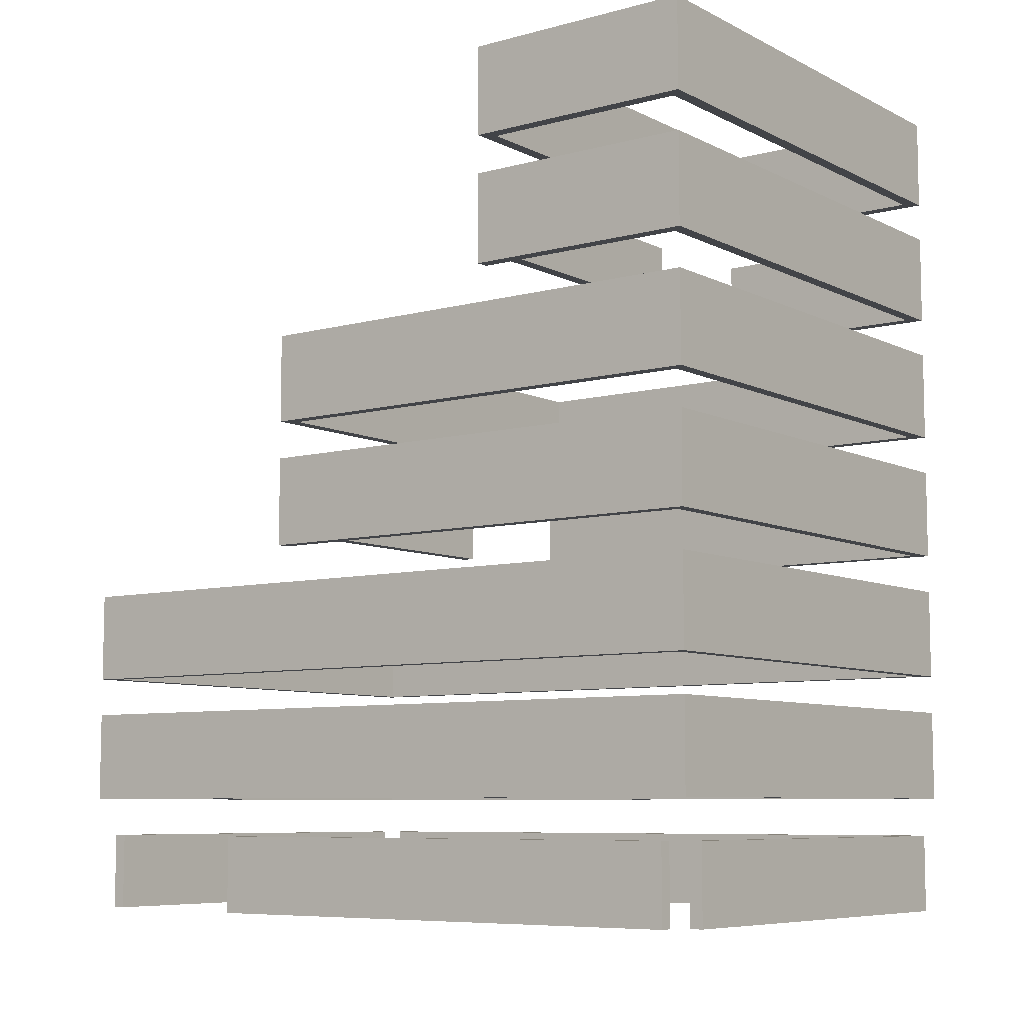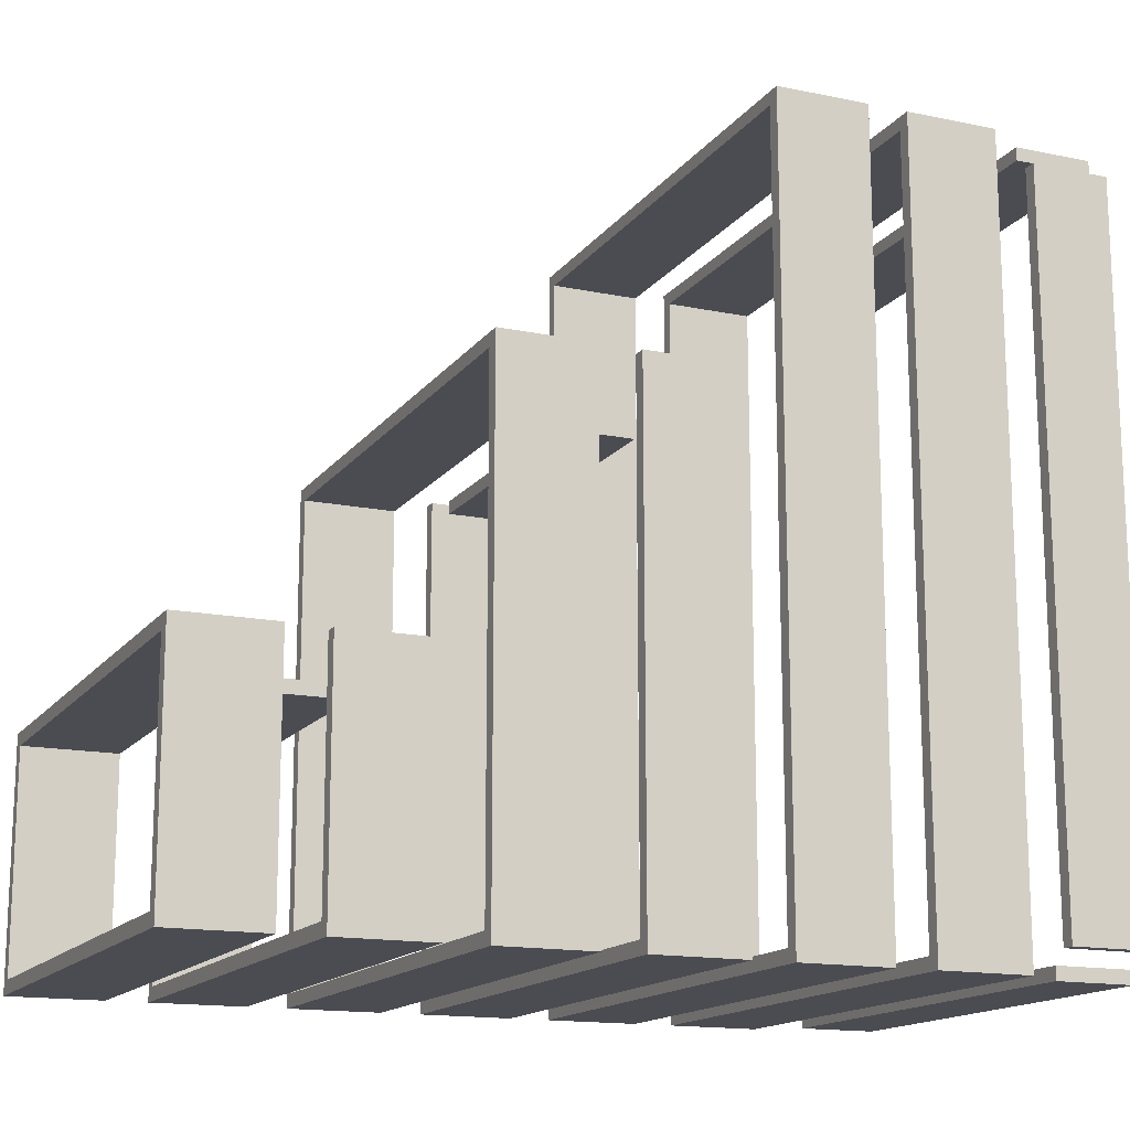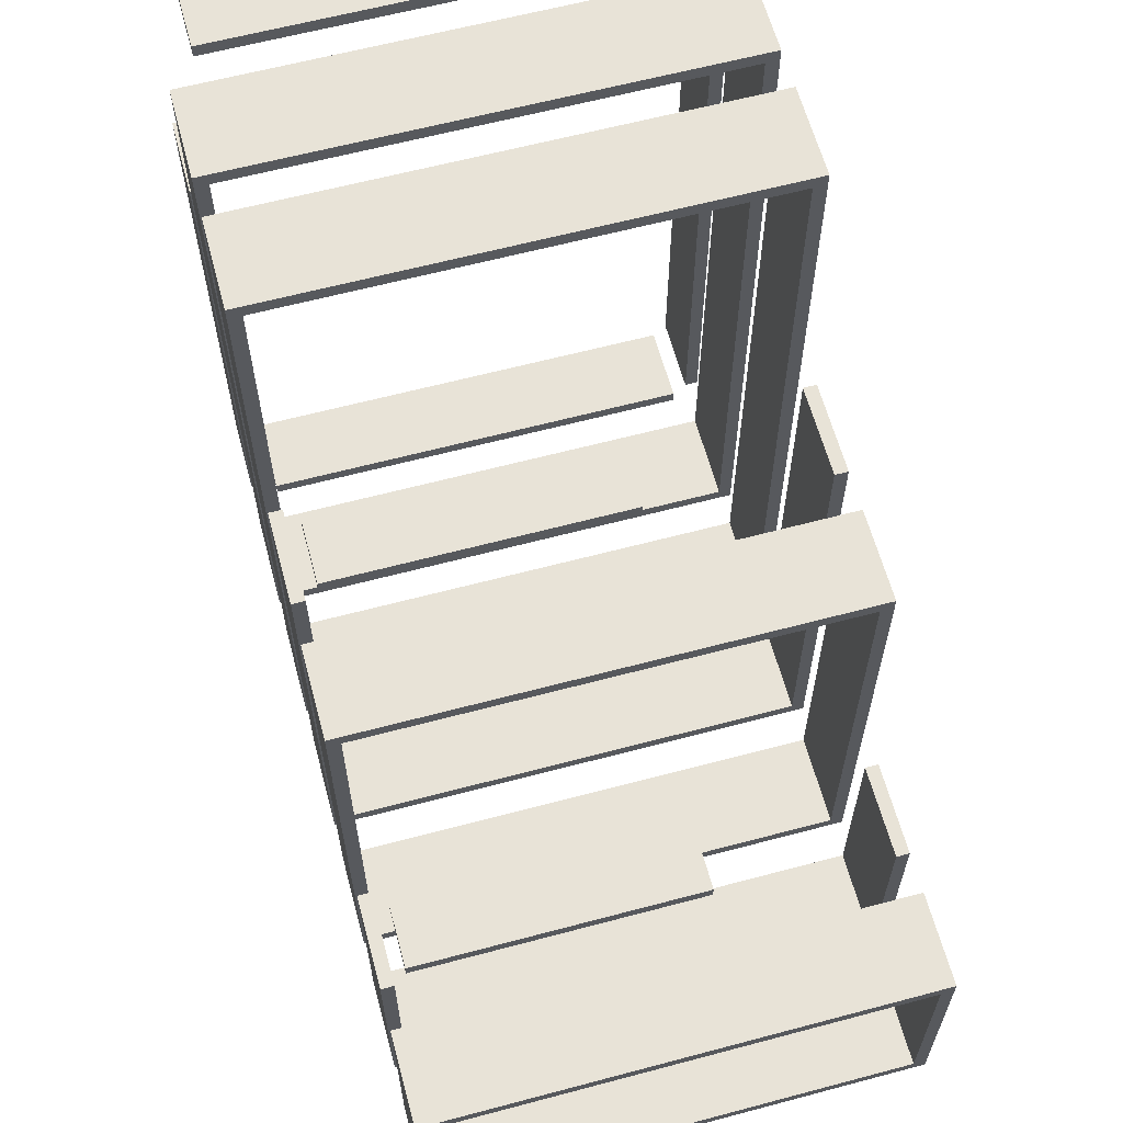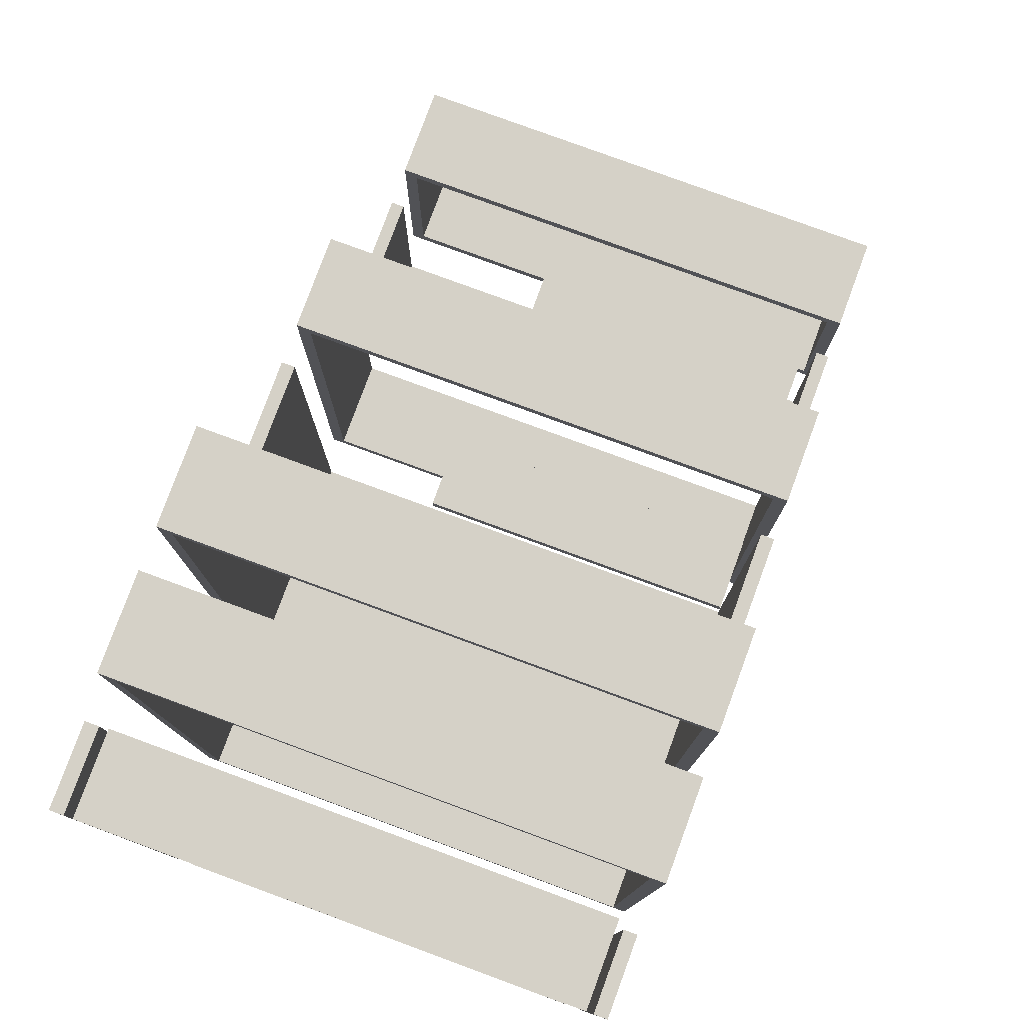
<metadata>
{"format":"obj","ext":"obj","renderer":"f3d","projection":"perspective","resolution":1024,"background":"white","views":[{"elev":-7.7,"azim":126.8,"up":"+Y"},{"elev":-15.3,"azim":-113.7,"up":"+Z"},{"elev":62.4,"azim":164.9,"up":"+Z"},{"elev":79.0,"azim":20.2,"up":"+Z"}]}
</metadata>
<code>
o
v -2.9 0.3 2.7
v -2.9 0.3 -2.7
v -2.9 0.9 2.7
v -2.9 0.9 -2.7
v -2.9 1.2 2.9
v -2.9 1.2 -2.9
v -2.9 1.9 2.9
v -2.9 1.9 -2.9
v -2.9 2.2 2.9
v -2.9 2.2 -2.9
v -2.9 2.9 2.9
v -2.9 2.9 -2.9
v -2.9 3.2 0.9
v -2.9 3.2 -2.9
v -2.9 3.9 0.9
v -2.9 3.9 -2.9
v -2.9 4.2 0.9
v -2.9 4.2 -2.9
v -2.9 4.9 0.9
v -2.9 4.9 -2.9
v -2.9 5.2 -1.1
v -2.9 5.2 -2.9
v -2.9 5.9 -1.1
v -2.9 5.9 -2.9
v -2.9 6.2 -1.1
v -2.9 6.2 -2.9
v -2.9 6.9 -1.1
v -2.9 6.9 -2.9
v -2.7 0.3 2.9
v -2.7 0.3 2.8
v -2.7 0.3 -2.8
v -2.7 0.3 -2.9
v -2.7 0.9 2.9
v -2.7 0.9 2.8
v -2.7 0.9 -2.8
v -2.7 0.9 -2.9
v -1.5 3.3 0.9
v -1.5 3.3 0.8
v -1.5 3.8 0.9
v -1.5 3.8 0.8
v -1.5 5.3 -1.1
v -1.5 5.3 -1.2
v -1.5 5.8 -1.1
v -1.5 5.8 -1.2
v 0.8 0.3 1.4
v 0.8 0.3 -2.7
v 0.8 0.9 1.4
v 0.8 0.9 -2.7
v 0.8 1.2 2.8
v 0.8 1.2 -2.8
v 0.8 1.9 2.8
v 0.8 1.9 -2.8
v 0.8 2.2 2.8
v 0.8 2.2 -2.8
v 0.8 2.9 2.8
v 0.8 2.9 -2.8
v 0.8 3.2 0.9
v 0.8 3.2 -2.8
v 0.8 3.9 0.9
v 0.8 3.9 -2.8
v 0.8 4.2 0.8
v 0.8 4.2 -2.8
v 0.8 4.9 0.8
v 0.8 4.9 -2.8
v 0.8 5.2 -1.1
v 0.8 5.2 -2.8
v 0.8 5.9 -1.1
v 0.8 5.9 -2.8
v 0.8 6.2 -1.2
v 0.8 6.2 -2.8
v 0.8 6.9 -1.2
v 0.8 6.9 -2.8
v -2.8 0.3 2.7
v -2.8 0.3 -2.7
v -2.8 0.9 2.7
v -2.8 0.9 -2.7
v -2.8 1.2 2.8
v -2.8 1.2 -2.8
v -2.8 1.9 2.8
v -2.8 1.9 -2.8
v -2.8 2.2 2.8
v -2.8 2.2 -2.8
v -2.8 2.9 2.8
v -2.8 2.9 -2.8
v -2.8 3.2 0.9
v -2.8 3.2 -2.8
v -2.8 3.9 0.9
v -2.8 3.9 -2.8
v -2.8 4.2 0.8
v -2.8 4.2 -2.8
v -2.8 4.9 0.8
v -2.8 4.9 -2.8
v -2.8 5.2 -1.1
v -2.8 5.2 -2.8
v -2.8 5.9 -1.1
v -2.8 5.9 -2.8
v -2.8 6.2 -1.2
v -2.8 6.2 -2.8
v -2.8 6.9 -1.2
v -2.8 6.9 -2.8
v 0.7 0.3 2.9
v 0.7 0.3 2.8
v 0.7 0.3 -2.8
v 0.7 0.3 -2.9
v 0.7 0.9 2.9
v 0.7 0.9 2.8
v 0.7 0.9 -2.8
v 0.7 0.9 -2.9
v 0.7 3.3 0.9
v 0.7 3.3 0.8
v 0.7 3.8 0.9
v 0.7 3.8 0.8
v 0.7 5.3 -1.1
v 0.7 5.3 -1.2
v 0.7 5.8 -1.1
v 0.7 5.8 -1.2
v 0.9 0.3 1.4
v 0.9 0.3 -2.7
v 0.9 0.9 1.4
v 0.9 0.9 -2.7
v 0.9 1.2 2.9
v 0.9 1.2 -2.9
v 0.9 1.9 2.9
v 0.9 1.9 -2.9
v 0.9 2.2 2.9
v 0.9 2.2 -2.9
v 0.9 2.9 2.9
v 0.9 2.9 -2.9
v 0.9 3.2 0.9
v 0.9 3.2 -2.9
v 0.9 3.9 0.9
v 0.9 3.9 -2.9
v 0.9 4.2 0.9
v 0.9 4.2 -2.9
v 0.9 4.9 0.9
v 0.9 4.9 -2.9
v 0.9 5.2 -1.1
v 0.9 5.2 -2.9
v 0.9 5.9 -1.1
v 0.9 5.9 -2.9
v 0.9 6.2 -1.1
v 0.9 6.2 -2.9
v 0.9 6.9 -1.1
v 0.9 6.9 -2.9
v -2.9 1.2 2.9
v -2.9 1.9 2.9
v -2.9 2.2 2.9
v -2.9 2.9 2.9
v -2.7 0.3 2.9
v -2.7 0.9 2.9
v 0.7 0.3 2.9
v 0.7 0.9 2.9
v 0.9 1.2 2.9
v 0.9 1.9 2.9
v 0.9 2.2 2.9
v 0.9 2.9 2.9
v -2.9 0.3 2.7
v -2.9 0.9 2.7
v -2.8 0.3 2.7
v -2.8 0.9 2.7
v 0.8 0.3 1.4
v 0.8 0.9 1.4
v 0.9 0.3 1.4
v 0.9 0.9 1.4
v -2.9 3.2 0.9
v -2.9 3.9 0.9
v -2.9 4.2 0.9
v -2.9 4.9 0.9
v -2.8 3.2 0.9
v -2.8 3.9 0.9
v -1.5 3.3 0.9
v -1.5 3.8 0.9
v 0.7 3.3 0.9
v 0.7 3.8 0.9
v 0.8 3.2 0.9
v 0.8 3.9 0.9
v 0.9 3.2 0.9
v 0.9 3.9 0.9
v 0.9 4.2 0.9
v 0.9 4.9 0.9
v -2.9 5.2 -1.1
v -2.9 5.9 -1.1
v -2.9 6.2 -1.1
v -2.9 6.9 -1.1
v -2.8 5.2 -1.1
v -2.8 5.9 -1.1
v -1.5 5.3 -1.1
v -1.5 5.8 -1.1
v 0.7 5.3 -1.1
v 0.7 5.8 -1.1
v 0.8 5.2 -1.1
v 0.8 5.9 -1.1
v 0.9 5.2 -1.1
v 0.9 5.9 -1.1
v 0.9 6.2 -1.1
v 0.9 6.9 -1.1
v -2.8 1.2 -2.8
v -2.8 1.9 -2.8
v -2.8 2.2 -2.8
v -2.8 2.9 -2.8
v -2.8 3.2 -2.8
v -2.8 3.9 -2.8
v -2.8 4.2 -2.8
v -2.8 4.9 -2.8
v -2.8 5.2 -2.8
v -2.8 5.9 -2.8
v -2.8 6.2 -2.8
v -2.8 6.9 -2.8
v -2.7 0.3 -2.8
v -2.7 0.9 -2.8
v 0.7 0.3 -2.8
v 0.7 0.9 -2.8
v 0.8 1.2 -2.8
v 0.8 1.9 -2.8
v 0.8 2.2 -2.8
v 0.8 2.9 -2.8
v 0.8 3.2 -2.8
v 0.8 3.9 -2.8
v 0.8 4.2 -2.8
v 0.8 4.9 -2.8
v 0.8 5.2 -2.8
v 0.8 5.9 -2.8
v 0.8 6.2 -2.8
v 0.8 6.9 -2.8
v -2.8 1.2 2.8
v -2.8 1.9 2.8
v -2.8 2.2 2.8
v -2.8 2.9 2.8
v -2.7 0.3 2.8
v -2.7 0.9 2.8
v 0.7 0.3 2.8
v 0.7 0.9 2.8
v 0.8 1.2 2.8
v 0.8 1.9 2.8
v 0.8 2.2 2.8
v 0.8 2.9 2.8
v -2.8 4.2 0.8
v -2.8 4.9 0.8
v -1.5 3.3 0.8
v -1.5 3.8 0.8
v 0.7 3.3 0.8
v 0.7 3.8 0.8
v 0.8 4.2 0.8
v 0.8 4.9 0.8
v -2.8 6.2 -1.2
v -2.8 6.9 -1.2
v -1.5 5.3 -1.2
v -1.5 5.8 -1.2
v 0.7 5.3 -1.2
v 0.7 5.8 -1.2
v 0.8 6.2 -1.2
v 0.8 6.9 -1.2
v -2.9 0.3 -2.7
v -2.9 0.9 -2.7
v -2.8 0.3 -2.7
v -2.8 0.9 -2.7
v 0.8 0.3 -2.7
v 0.8 0.9 -2.7
v 0.9 0.3 -2.7
v 0.9 0.9 -2.7
v -2.9 1.2 -2.9
v -2.9 1.9 -2.9
v -2.9 2.2 -2.9
v -2.9 2.9 -2.9
v -2.9 3.2 -2.9
v -2.9 3.9 -2.9
v -2.9 4.2 -2.9
v -2.9 4.9 -2.9
v -2.9 5.2 -2.9
v -2.9 5.9 -2.9
v -2.9 6.2 -2.9
v -2.9 6.9 -2.9
v -2.7 0.3 -2.9
v -2.7 0.9 -2.9
v 0.7 0.3 -2.9
v 0.7 0.9 -2.9
v 0.9 1.2 -2.9
v 0.9 1.9 -2.9
v 0.9 2.2 -2.9
v 0.9 2.9 -2.9
v 0.9 3.2 -2.9
v 0.9 3.9 -2.9
v 0.9 4.2 -2.9
v 0.9 4.9 -2.9
v 0.9 5.2 -2.9
v 0.9 5.9 -2.9
v 0.9 6.2 -2.9
v 0.9 6.9 -2.9
v -2.7 0.3 2.9
v 0.7 0.3 2.9
v -2.7 0.3 2.8
v 0.7 0.3 2.8
v -2.9 0.3 2.7
v -2.8 0.3 2.7
v 0.8 0.3 1.4
v 0.9 0.3 1.4
v -2.9 0.3 -2.7
v -2.8 0.3 -2.7
v 0.8 0.3 -2.7
v 0.9 0.3 -2.7
v -2.7 0.3 -2.8
v 0.7 0.3 -2.8
v -2.7 0.3 -2.9
v 0.7 0.3 -2.9
v -2.9 1.2 2.9
v 0.9 1.2 2.9
v -2.8 1.2 2.8
v 0.8 1.2 2.8
v -2.8 1.2 -2.8
v 0.8 1.2 -2.8
v -2.9 1.2 -2.9
v 0.9 1.2 -2.9
v -2.9 2.2 2.9
v 0.9 2.2 2.9
v -2.8 2.2 2.8
v 0.8 2.2 2.8
v -2.8 2.2 -2.8
v 0.8 2.2 -2.8
v -2.9 2.2 -2.9
v 0.9 2.2 -2.9
v -2.9 3.2 0.9
v -2.8 3.2 0.9
v 0.8 3.2 0.9
v 0.9 3.2 0.9
v -2.8 3.2 -2.8
v 0.8 3.2 -2.8
v -2.9 3.2 -2.9
v 0.9 3.2 -2.9
v -1.5 3.3 0.9
v 0.7 3.3 0.9
v -1.5 3.3 0.8
v 0.7 3.3 0.8
v -2.9 4.2 0.9
v 0.9 4.2 0.9
v -2.8 4.2 0.8
v 0.8 4.2 0.8
v -2.8 4.2 -2.8
v 0.8 4.2 -2.8
v -2.9 4.2 -2.9
v 0.9 4.2 -2.9
v -2.9 5.2 -1.1
v -2.8 5.2 -1.1
v 0.8 5.2 -1.1
v 0.9 5.2 -1.1
v -2.8 5.2 -2.8
v 0.8 5.2 -2.8
v -2.9 5.2 -2.9
v 0.9 5.2 -2.9
v -1.5 5.3 -1.1
v 0.7 5.3 -1.1
v -1.5 5.3 -1.2
v 0.7 5.3 -1.2
v -2.9 6.2 -1.1
v 0.9 6.2 -1.1
v -2.8 6.2 -1.2
v 0.8 6.2 -1.2
v -2.8 6.2 -2.8
v 0.8 6.2 -2.8
v -2.9 6.2 -2.9
v 0.9 6.2 -2.9
v -2.7 0.9 2.9
v 0.7 0.9 2.9
v -2.7 0.9 2.8
v 0.7 0.9 2.8
v -2.9 0.9 2.7
v -2.8 0.9 2.7
v 0.8 0.9 1.4
v 0.9 0.9 1.4
v -2.9 0.9 -2.7
v -2.8 0.9 -2.7
v 0.8 0.9 -2.7
v 0.9 0.9 -2.7
v -2.7 0.9 -2.8
v 0.7 0.9 -2.8
v -2.7 0.9 -2.9
v 0.7 0.9 -2.9
v -2.9 1.9 2.9
v 0.9 1.9 2.9
v -2.8 1.9 2.8
v 0.8 1.9 2.8
v -2.8 1.9 -2.8
v 0.8 1.9 -2.8
v -2.9 1.9 -2.9
v 0.9 1.9 -2.9
v -2.9 2.9 2.9
v 0.9 2.9 2.9
v -2.8 2.9 2.8
v 0.8 2.9 2.8
v -2.8 2.9 -2.8
v 0.8 2.9 -2.8
v -2.9 2.9 -2.9
v 0.9 2.9 -2.9
v -1.5 3.8 0.9
v 0.7 3.8 0.9
v -1.5 3.8 0.8
v 0.7 3.8 0.8
v -2.9 3.9 0.9
v -2.8 3.9 0.9
v 0.8 3.9 0.9
v 0.9 3.9 0.9
v -2.8 3.9 -2.8
v 0.8 3.9 -2.8
v -2.9 3.9 -2.9
v 0.9 3.9 -2.9
v -2.9 4.9 0.9
v 0.9 4.9 0.9
v -2.8 4.9 0.8
v 0.8 4.9 0.8
v -2.8 4.9 -2.8
v 0.8 4.9 -2.8
v -2.9 4.9 -2.9
v 0.9 4.9 -2.9
v -1.5 5.8 -1.1
v 0.7 5.8 -1.1
v -1.5 5.8 -1.2
v 0.7 5.8 -1.2
v -2.9 5.9 -1.1
v -2.8 5.9 -1.1
v 0.8 5.9 -1.1
v 0.9 5.9 -1.1
v -2.8 5.9 -2.8
v 0.8 5.9 -2.8
v -2.9 5.9 -2.9
v 0.9 5.9 -2.9
v -2.9 6.9 -1.1
v 0.9 6.9 -1.1
v -2.8 6.9 -1.2
v 0.8 6.9 -1.2
v -2.8 6.9 -2.8
v 0.8 6.9 -2.8
v -2.9 6.9 -2.9
v 0.9 6.9 -2.9
f 3 2 1
f 4 2 3
f 7 6 5
f 8 6 7
f 11 10 9
f 12 10 11
f 15 14 13
f 16 14 15
f 19 18 17
f 20 18 19
f 23 22 21
f 24 22 23
f 27 26 25
f 28 26 27
f 33 30 29
f 34 30 33
f 35 32 31
f 36 32 35
f 39 38 37
f 40 38 39
f 43 42 41
f 44 42 43
f 47 46 45
f 48 46 47
f 51 50 49
f 52 50 51
f 55 54 53
f 56 54 55
f 59 58 57
f 60 58 59
f 63 62 61
f 64 62 63
f 67 66 65
f 68 66 67
f 71 70 69
f 72 70 71
f 73 74 75
f 75 74 76
f 77 78 79
f 79 78 80
f 81 82 83
f 83 82 84
f 85 86 87
f 87 86 88
f 89 90 91
f 91 90 92
f 93 94 95
f 95 94 96
f 97 98 99
f 99 98 100
f 101 102 105
f 105 102 106
f 103 104 107
f 107 104 108
f 109 110 111
f 111 110 112
f 113 114 115
f 115 114 116
f 117 118 119
f 119 118 120
f 121 122 123
f 123 122 124
f 125 126 127
f 127 126 128
f 129 130 131
f 131 130 132
f 133 134 135
f 135 134 136
f 137 138 139
f 139 138 140
f 141 142 143
f 143 142 144
f 151 150 149
f 152 150 151
f 153 146 145
f 154 146 153
f 155 148 147
f 156 148 155
f 159 158 157
f 160 158 159
f 163 162 161
f 164 162 163
f 169 166 165
f 170 166 169
f 173 172 171
f 174 172 173
f 177 176 175
f 178 176 177
f 179 168 167
f 180 168 179
f 185 182 181
f 186 182 185
f 189 188 187
f 190 188 189
f 193 192 191
f 194 192 193
f 195 184 183
f 196 184 195
f 211 210 209
f 212 210 211
f 213 198 197
f 214 198 213
f 215 200 199
f 216 200 215
f 217 202 201
f 218 202 217
f 219 204 203
f 220 204 219
f 221 206 205
f 222 206 221
f 223 208 207
f 224 208 223
f 229 230 231
f 231 230 232
f 225 226 233
f 233 226 234
f 227 228 235
f 235 228 236
f 239 240 241
f 241 240 242
f 237 238 243
f 243 238 244
f 247 248 249
f 249 248 250
f 245 246 251
f 251 246 252
f 253 254 255
f 255 254 256
f 257 258 259
f 259 258 260
f 273 274 275
f 275 274 276
f 261 262 277
f 277 262 278
f 263 264 279
f 279 264 280
f 265 266 281
f 281 266 282
f 267 268 283
f 283 268 284
f 269 270 285
f 285 270 286
f 271 272 287
f 287 272 288
f 291 290 289
f 292 290 291
f 297 294 293
f 298 294 297
f 299 296 295
f 300 296 299
f 303 302 301
f 304 302 303
f 307 306 305
f 308 306 307
f 309 307 305
f 310 306 308
f 311 309 305
f 311 310 309
f 312 306 310
f 312 310 311
f 315 314 313
f 316 314 315
f 317 315 313
f 318 314 316
f 319 317 313
f 319 318 317
f 320 314 318
f 320 318 319
f 325 322 321
f 326 324 323
f 327 325 321
f 327 326 325
f 328 324 326
f 328 326 327
f 331 330 329
f 332 330 331
f 335 334 333
f 336 334 335
f 337 335 333
f 338 334 336
f 339 337 333
f 339 338 337
f 340 334 338
f 340 338 339
f 345 342 341
f 346 344 343
f 347 345 341
f 347 346 345
f 348 344 346
f 348 346 347
f 351 350 349
f 352 350 351
f 355 354 353
f 356 354 355
f 357 355 353
f 358 354 356
f 359 357 353
f 359 358 357
f 360 354 358
f 360 358 359
f 361 362 363
f 363 362 364
f 365 366 369
f 369 366 370
f 367 368 371
f 371 368 372
f 373 374 375
f 375 374 376
f 377 378 379
f 379 378 380
f 377 379 381
f 380 378 382
f 377 381 383
f 381 382 383
f 382 378 384
f 383 382 384
f 385 386 387
f 387 386 388
f 385 387 389
f 388 386 390
f 385 389 391
f 389 390 391
f 390 386 392
f 391 390 392
f 393 394 395
f 395 394 396
f 397 398 401
f 399 400 402
f 397 401 403
f 401 402 403
f 402 400 404
f 403 402 404
f 405 406 407
f 407 406 408
f 405 407 409
f 408 406 410
f 405 409 411
f 409 410 411
f 410 406 412
f 411 410 412
f 413 414 415
f 415 414 416
f 417 418 421
f 419 420 422
f 417 421 423
f 421 422 423
f 422 420 424
f 423 422 424
f 425 426 427
f 427 426 428
f 425 427 429
f 428 426 430
f 425 429 431
f 429 430 431
f 430 426 432
f 431 430 432

</code>
